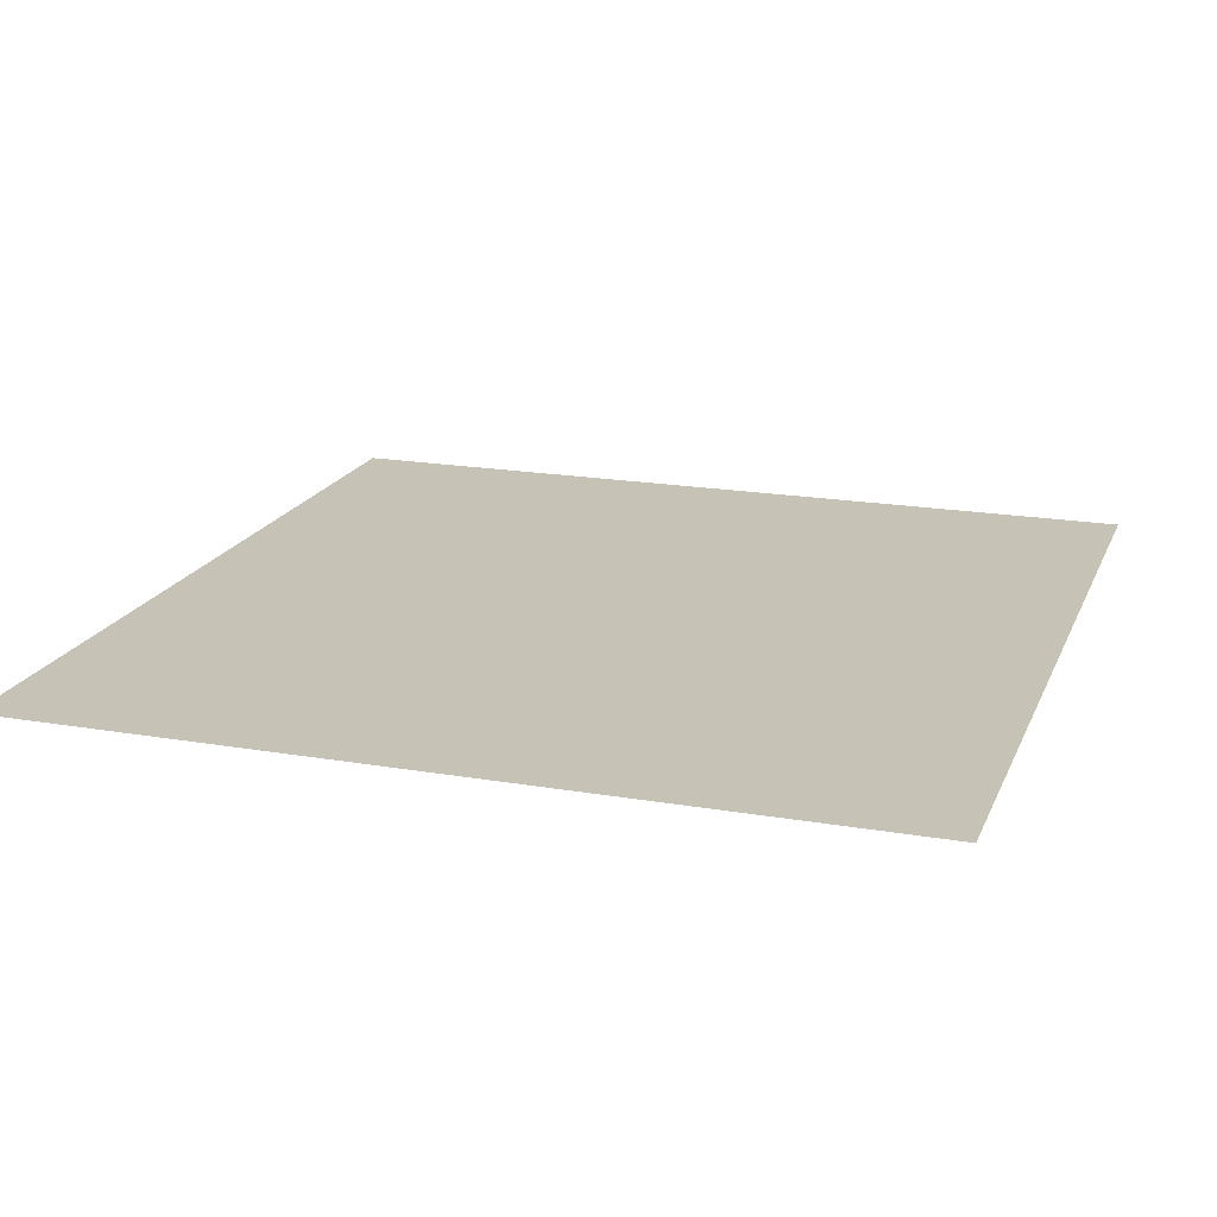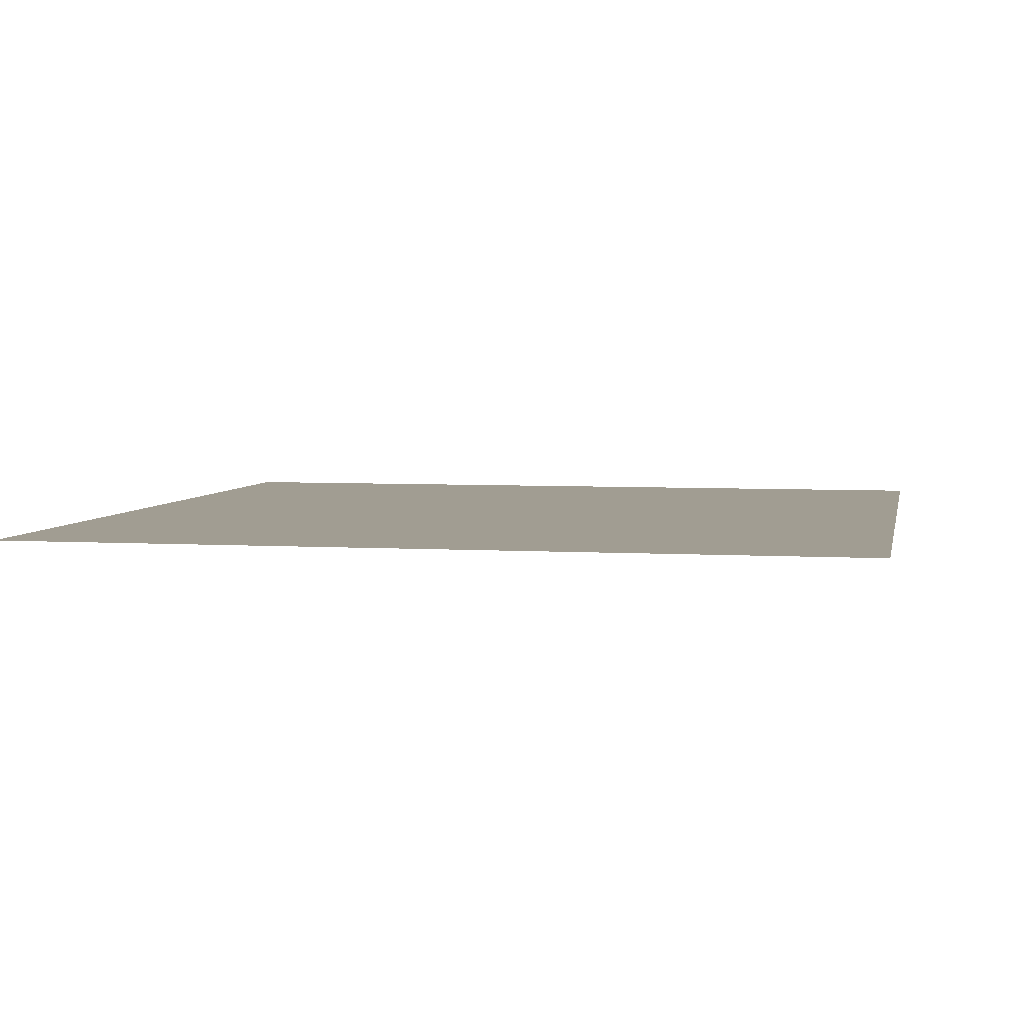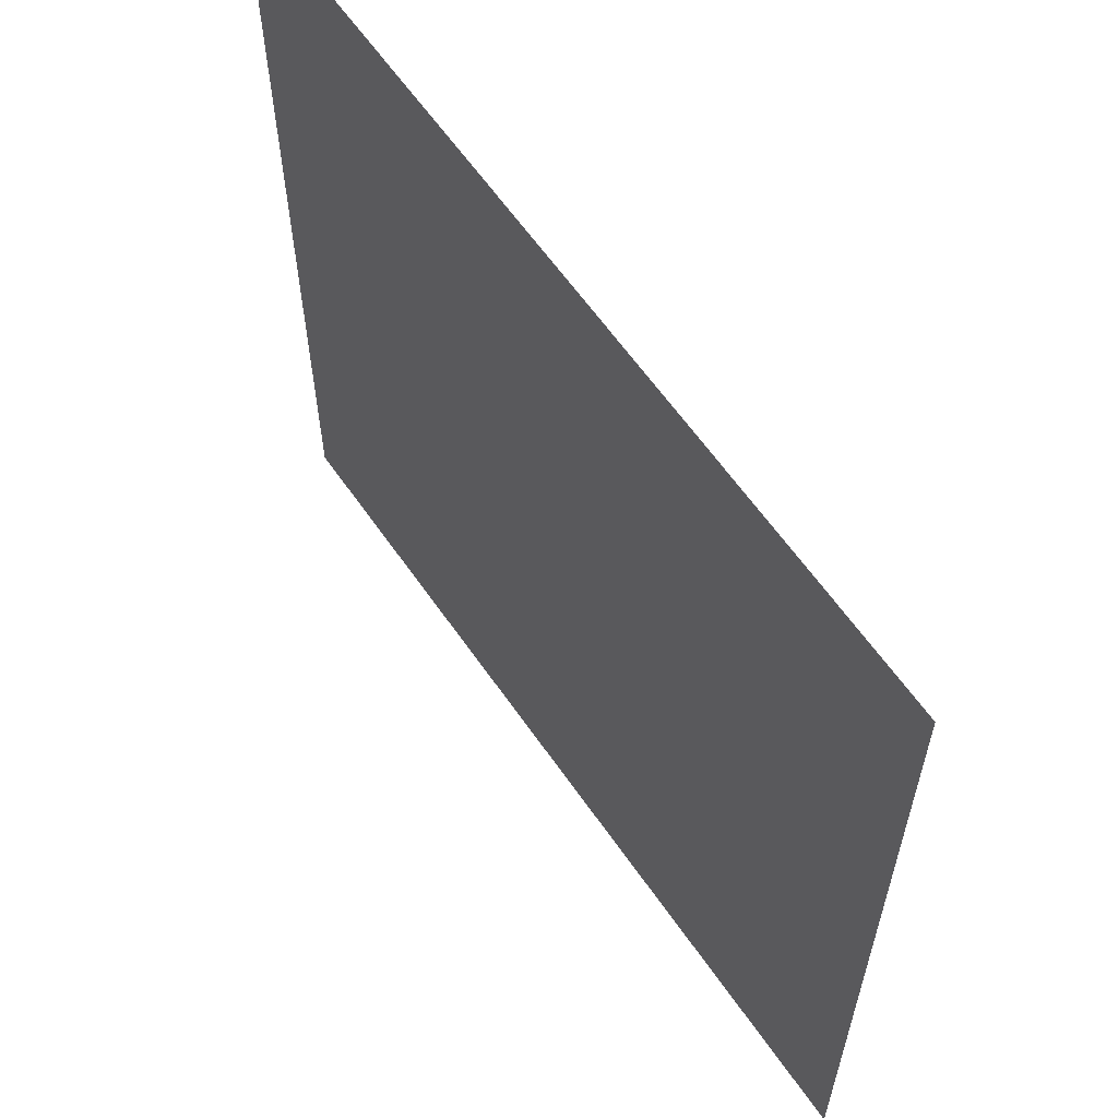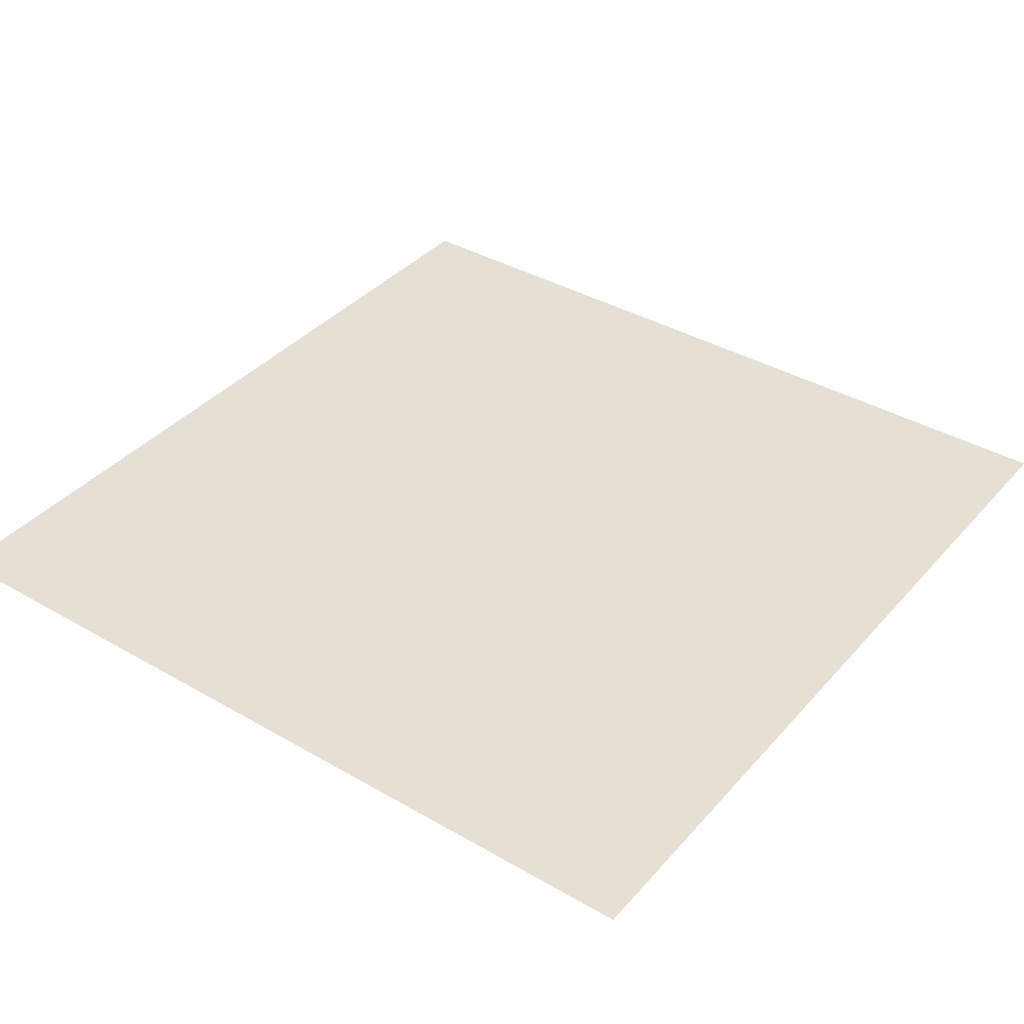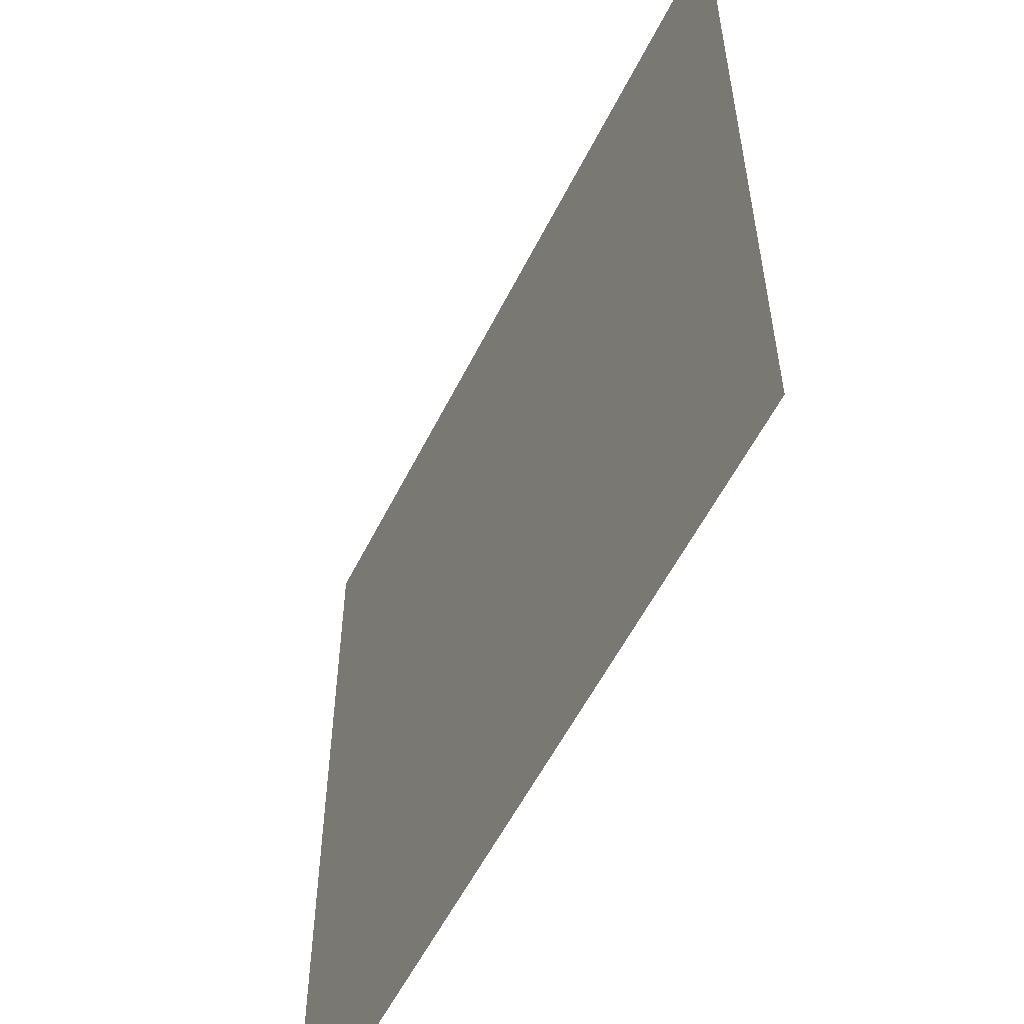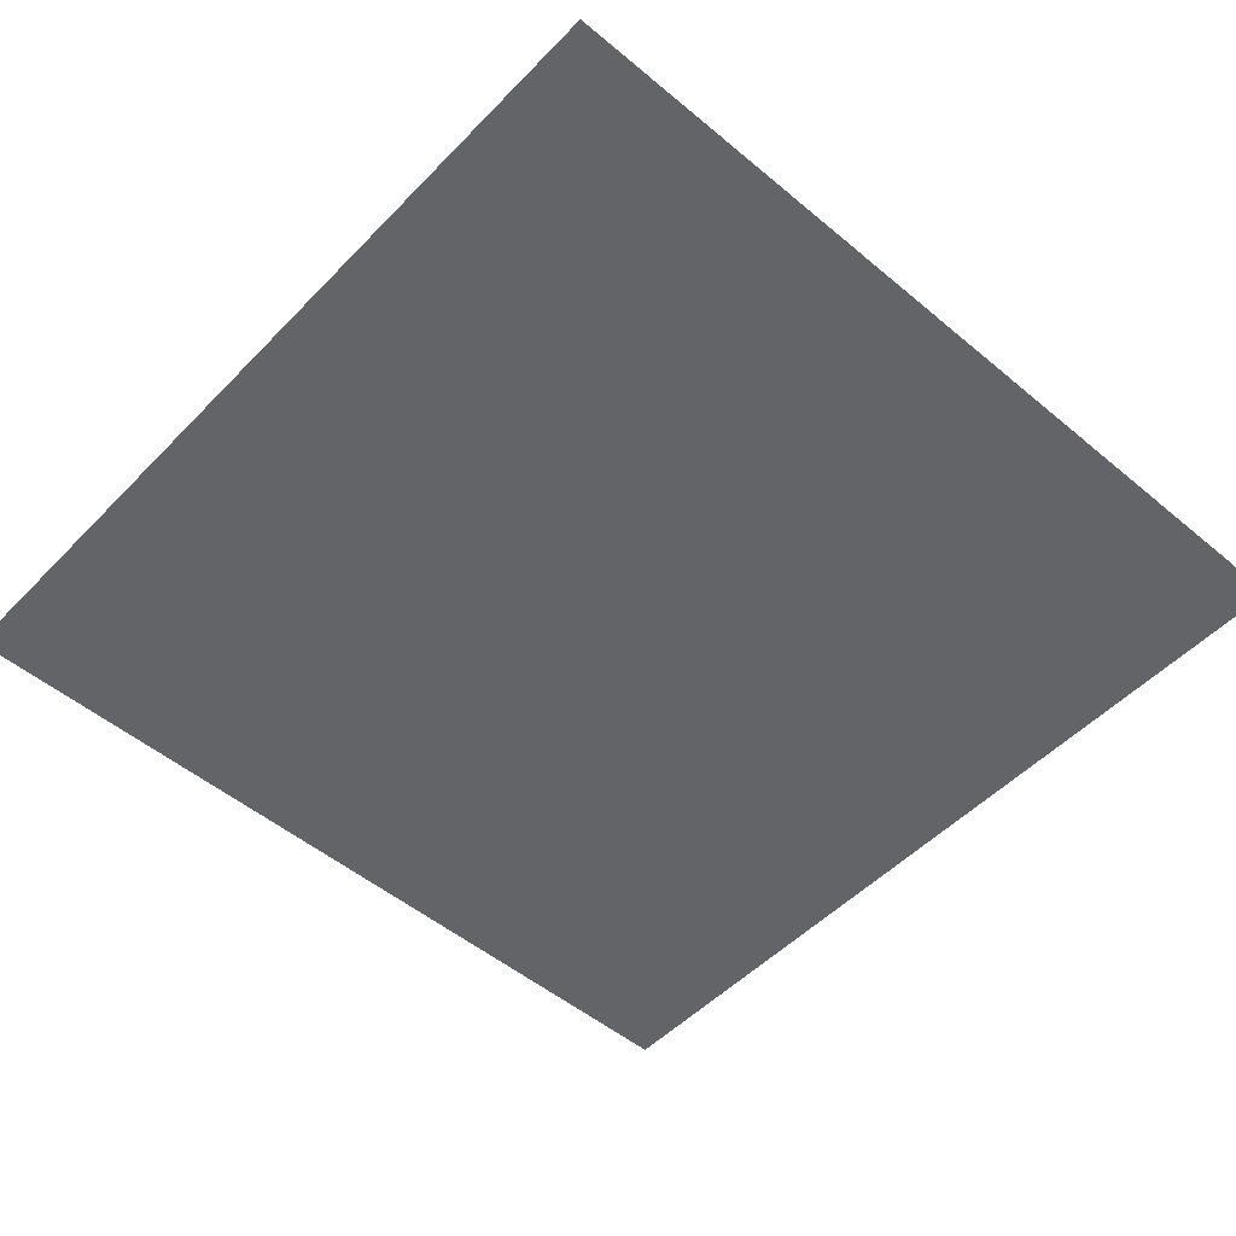
<metadata>
{"format":"obj","ext":"obj","renderer":"f3d","projection":"perspective","resolution":1024,"background":"white","views":[{"elev":18.9,"azim":-71.9,"up":"+Y"},{"elev":4.7,"azim":11.2,"up":"+Y"},{"elev":61.5,"azim":55.4,"up":"+Z"},{"elev":38.1,"azim":-53.7,"up":"+Y"},{"elev":-56.3,"azim":63.7,"up":"+Z"},{"elev":-51.2,"azim":-132.2,"up":"+Y"}]}
</metadata>
<code>
v 5 0 5
v 5 0 0
v 6.358e-07 0 0
v 6.358e-07 0 5
g SD_Env_Ceiling_Stone_07_2696_399
f 1 3 2
f 1 4 3

</code>
